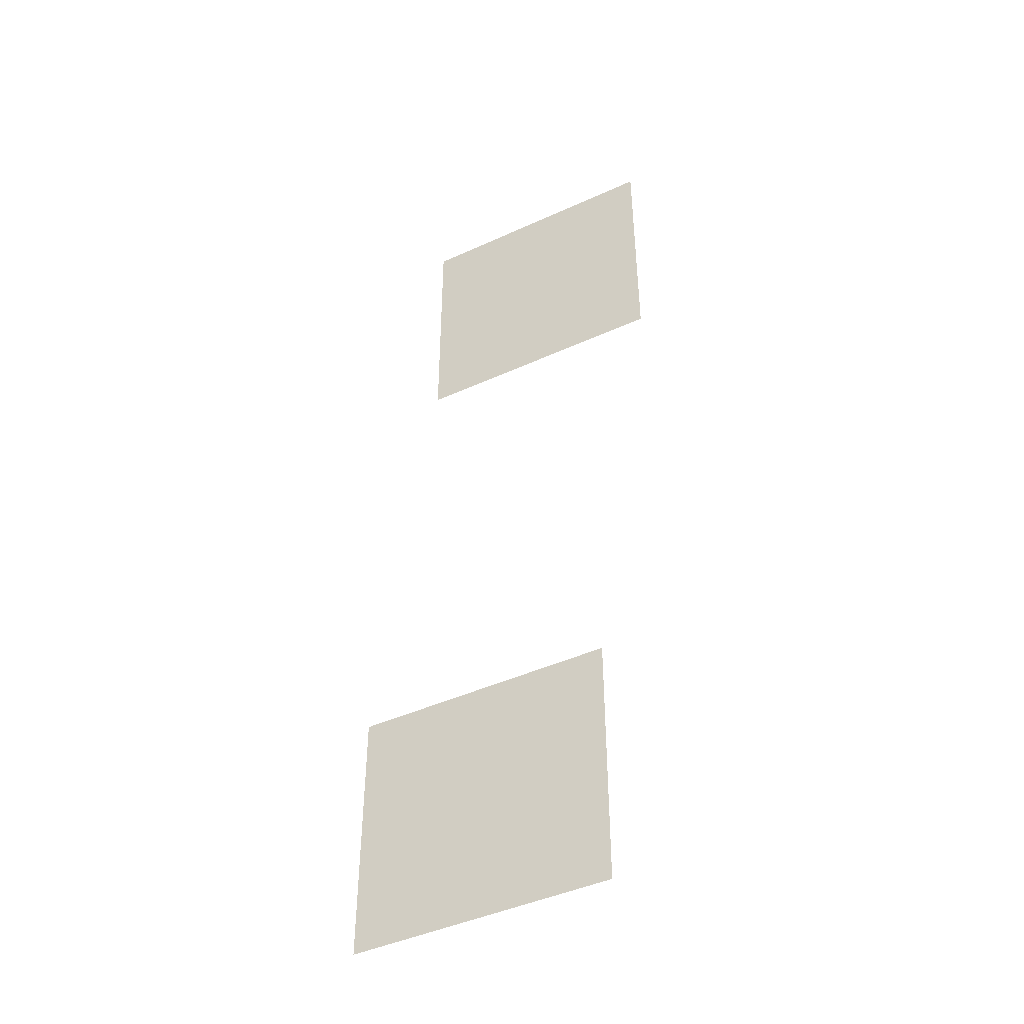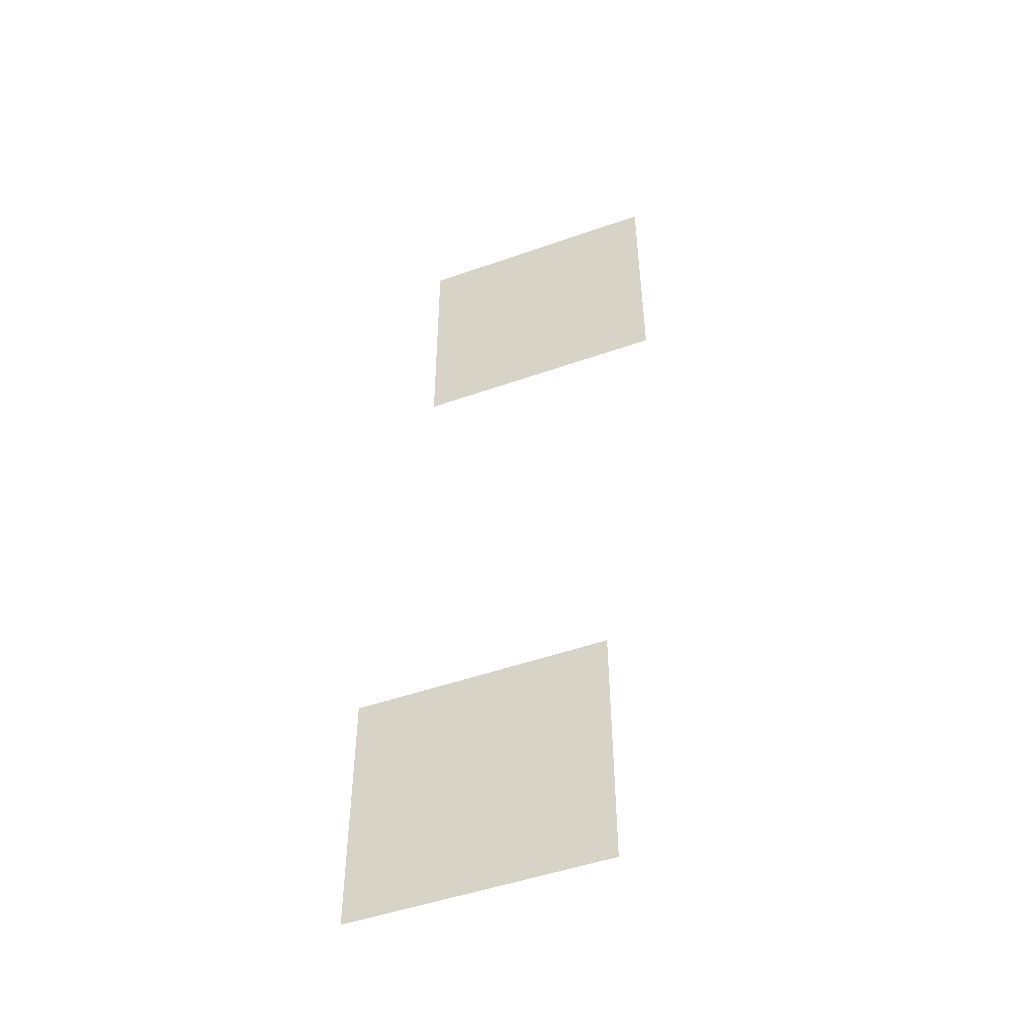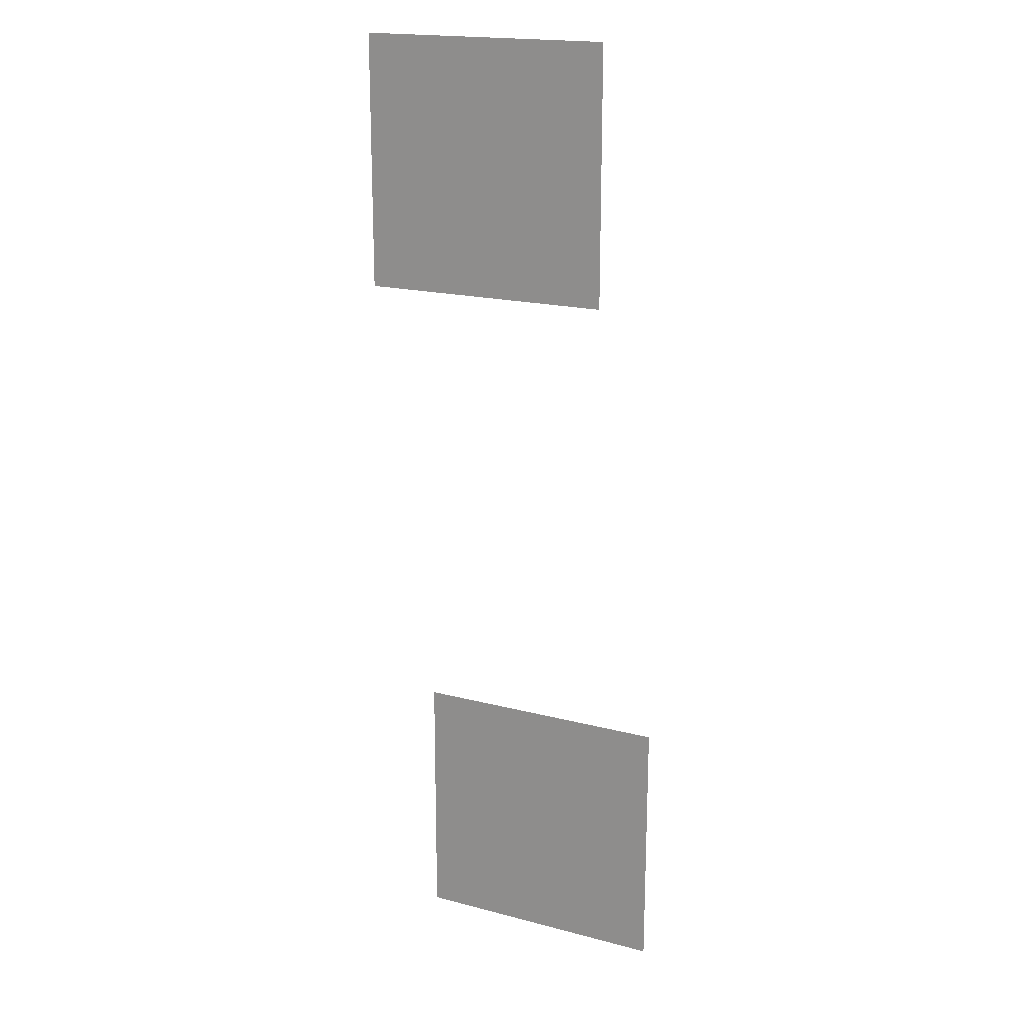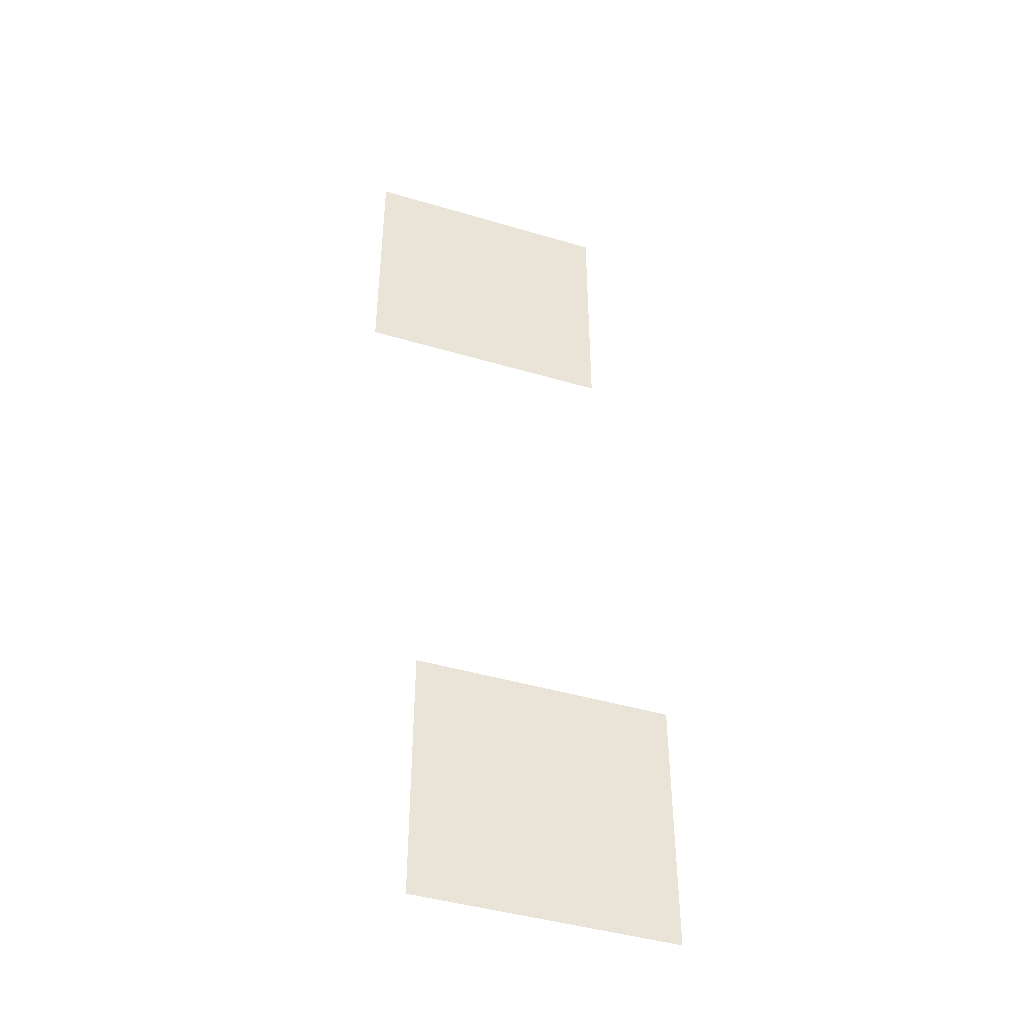
<metadata>
{"format":"obj","ext":"obj","renderer":"f3d","projection":"perspective","resolution":1024,"background":"white","views":[{"elev":-44.6,"azim":-152.0,"up":"+Y"},{"elev":-49.0,"azim":-158.6,"up":"+Y"},{"elev":18.6,"azim":26.7,"up":"+Y"},{"elev":-43.6,"azim":-19.3,"up":"+Y"}]}
</metadata>
<code>
v -25 -9 0
v -27 -9 0
v -27 -7 0
v -25 -7 0
v -24.5 -14.5 0
v -26.5 -14.5 0
v -26.5 -12.5 0
v -24.5 -12.5 0
g level_3_mesh_0019
f 1 2 3 4
f 5 6 7 8

</code>
